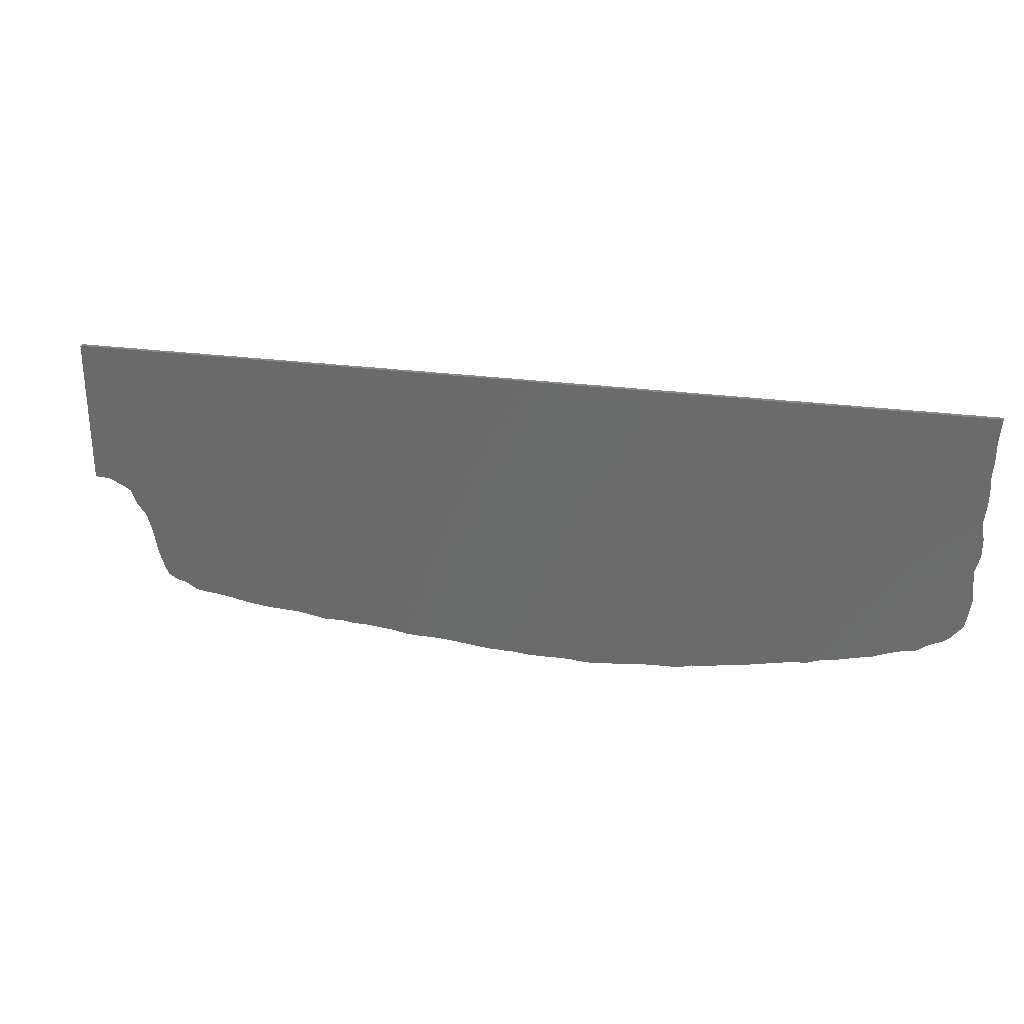
<metadata>
{"format":"stl","ext":"stl","renderer":"f3d","projection":"perspective","resolution":1024,"background":"white","views":[{"elev":28.7,"azim":-164.0,"up":"+Y"}]}
</metadata>
<code>
# stl→obj: 480 verts, 956 faces
v -215.6 -92.48 0
v -180.9 115.3 0
v -207.7 -94.24 0
v 84.95 -120.4 0
v 73.1 -120.4 0
v 70.27 -120.1 0
v 66.89 -120.1 0
v 63.5 -119.8 0
v -278.6 -74.45 0
v -259.4 -80.9 0
v -272.1 -77.44 0
v 86.08 104 0
v 82.13 104.3 0
v -337.8 74.37 0
v -337.6 78.03 0
v -337.8 71.83 0
v 95.67 -118.8 0
v -287.3 119.8 0
v -294.1 120.1 0
v -290.7 120.1 0
v 99.34 103.4 0
v 108.1 -118.1 0
v -208.8 116.4 0
v -249.5 -84 0
v -212.2 116.7 0
v 112.9 102.9 0
v 111.5 -117.8 0
v 106.4 103.2 0
v -184.9 115.6 0
v -254 118.4 0
v -260.8 118.7 0
v -257.4 118.7 0
v 117.7 -117.5 0
v -247.2 118.1 0
v -250.6 118.4 0
v 95.11 103.7 0
v -235.4 117.6 0
v -334.7 3.528 0
v -335.9 40.78 0
v -227.8 117.3 0
v -232 117.6 0
v 128.4 102.3 0
v 119.7 102.6 0
v -171.6 115 0
v -167.6 114.7 0
v -23.71 -121.5 0
v -26.25 -121.5 0
v -33.58 -120.9 0
v -200.7 116.1 0
v -205.5 116.4 0
v 72.81 104.6 0
v 138.6 -117 0
v 132.6 102 0
v -117.7 -113.6 0
v -122.8 -113.1 0
v -115.1 -113.6 0
v 124.5 -117.8 0
v -112.3 -113.9 0
v -100.5 111.9 0
v -93.98 111.6 0
v 142.2 101.7 0
v -60.4 110.2 0
v -51.65 109.9 0
v -71.97 -118.8 0
v 173.8 -115.3 0
v 165.4 100.6 0
v 173 100.3 0
v -147.3 113.9 0
v -154.4 114.1 0
v -150.7 114.1 0
v 165.1 -116.6 0
v 153 101.2 0
v -91.44 -116.5 0
v -101.9 -114.8 0
v -73.94 110.8 0
v 140.8 -117.2 0
v -3.387 -121.5 0
v -6.209 -121.8 0
v -9.313 -121.8 0
v 193 99.47 0
v 197.6 -115.3 0
v -114 112.5 0
v -120.8 112.7 0
v -117.4 112.7 0
v 154.4 -117.8 0
v 149 -117.9 0
v -7.056 108 0
v 159.7 100.9 0
v 151.3 -118.1 0
v -67.17 110.5 0
v -70.56 110.8 0
v 188.2 99.77 0
v -63.78 110.5 0
v 19.47 106.8 0
v 26.81 -121.5 0
v 11.57 -121.8 0
v 146.5 101.5 0
v 39.79 -120.6 0
v 42.05 106 0
v 47.13 -120.1 0
v 207.2 -114.7 0
v 199.8 99.2 0
v 206 98.92 0
v -27.09 108.8 0
v -33.87 109.1 0
v -30.48 109.1 0
v -20.32 108.5 0
v -23.71 108.8 0
v 300 -46.43 0
v -14.68 108.2 0
v -11.29 108.2 0
v 212.5 -114.4 0
v 233.2 -111.4 0
v 298 -52.35 0
v 295.3 -61.95 0
v 12.7 107.1 0
v 16.09 107.1 0
v 222.7 -113.1 0
v 269.8 -104.3 0
v 246.7 -110.2 0
v 114.9 -117.8 0
v 53.06 105.4 0
v 46.28 105.7 0
v 49.67 105.7 0
v 288.8 -89.61 0
v 292.2 -79.16 0
v 254.3 -109.7 0
v 248.9 -110.2 0
v 129.3 -118.1 0
v 287.1 -94.18 0
v 285 -98.22 0
v 279.7 -101.8 0
v 265.7 -106.6 0
v 262.2 -108.8 0
v 103 103.4 0
v 116.3 102.9 0
v 243.8 -110.5 0
v 215.6 98.64 0
v 156.4 101.2 0
v 219.6 98.35 0
v 231.7 97.8 0
v 168.8 100.6 0
v 309.8 -30.06 0
v 307.3 -37.11 0
v 311.4 -26.84 0
v 196.4 99.47 0
v 239.6 97.5 0
v 246.4 97.21 0
v 253.2 96.94 0
v 262.2 96.66 0
v 228.9 98.07 0
v 235.4 97.8 0
v 266.4 96.37 0
v 273.2 96.1 0
v 243 97.5 0
v 286.2 95.53 0
v 295.8 95.25 0
v 316.7 -23.79 0
v 249.8 97.21 0
v 278.8 95.81 0
v 269.8 96.37 0
v 299.4 94.97 0
v 282.2 95.81 0
v 328.5 -18.64 0
v 308.2 94.69 0
v 313 94.4 0
v 330.8 -18.49 0
v 329.1 93.84 0
v 332.7 93.55 0
v 340.4 93.27 0
v 336.4 93.55 0
v 340.4 -18.49 0
v 68.86 104.8 0
v 59.27 105.1 0
v 52.49 -119.8 0
v 32.74 106.3 0
v 28.79 106.5 0
v 15.8 -122.1 0
v 5.362 -121.8 0
v 1.976 -121.5 0
v 8.184 107.4 0
v -20.32 -121.8 0
v -13.55 -122.1 0
v -40.92 -120.4 0
v -38.1 109.4 0
v -48.26 -120.4 0
v -47.7 109.6 0
v -65.53 -120.1 0
v -55.03 -120.6 0
v -51.65 -120.6 0
v -59.27 -120.9 0
v -79.02 -118.4 0
v -85.27 -117.7 0
v -78.74 111.1 0
v -140.3 -109.1 0
v -104.7 112.2 0
v -130.7 -112.3 0
v -125.6 113 0
v -151 -107.9 0
v -162.8 -104.7 0
v -134.3 113.3 0
v -138 113.6 0
v -176.7 -102.2 0
v -187.7 -99.31 0
v -158.6 114.4 0
v -194.5 115.9 0
v -233.1 -87.95 0
v -224.9 -91.41 0
v -218.7 117 0
v -289.6 -70.04 0
v -311 -60.45 0
v -335.3 -7.479 0
v -335.9 -15.95 0
v -334.5 -32.31 0
v -324.6 -52.07 0
v -305.9 -63.97 0
v -336.4 -20.74 0
v -301.7 -67.3 0
v -332.6 -41.91 0
v -335 -0.9878 0
v -320.6 -55.75 0
v -238.2 117.8 0
v -336.5 10.07 0
v -338.1 28.08 0
v -338.1 17.36 0
v -265 119 0
v -278.3 119.5 0
v -301.1 120.4 0
v -297.5 120.4 0
v -274.3 119.2 0
v -338.1 59.69 0
v -338.1 67.59 0
v -338.7 89.89 0
v -305.4 120.7 0
v -314.4 120.9 0
v -338.7 103.2 0
v -318.3 121.2 0
v -339.2 109.4 0
v -334.4 121.8 0
v -340.4 122.1 0
v -207.7 -94.24 3
v -180.9 115.3 3
v -215.6 -92.48 3
v 70.27 -120.1 3
v 73.1 -120.4 3
v 84.95 -120.4 3
v 63.5 -119.8 3
v 66.89 -120.1 3
v -272.1 -77.44 3
v -259.4 -80.9 3
v -278.6 -74.45 3
v 82.13 104.3 3
v 86.08 104 3
v -337.8 71.83 3
v -337.6 78.03 3
v -337.8 74.37 3
v 95.67 -118.8 3
v -290.7 120.1 3
v -294.1 120.1 3
v -287.3 119.8 3
v 108.1 -118.1 3
v 99.34 103.4 3
v -212.2 116.7 3
v -249.5 -84 3
v -208.8 116.4 3
v 106.4 103.2 3
v 111.5 -117.8 3
v 112.9 102.9 3
v -184.9 115.6 3
v -257.4 118.7 3
v -260.8 118.7 3
v -254 118.4 3
v 117.7 -117.5 3
v -250.6 118.4 3
v -247.2 118.1 3
v 95.11 103.7 3
v -335.9 40.78 3
v -334.7 3.528 3
v -235.4 117.6 3
v -232 117.6 3
v -227.8 117.3 3
v 119.7 102.6 3
v 128.4 102.3 3
v -167.6 114.7 3
v -171.6 115 3
v -33.58 -120.9 3
v -26.25 -121.5 3
v -23.71 -121.5 3
v -205.5 116.4 3
v -200.7 116.1 3
v 72.81 104.6 3
v 132.6 102 3
v 138.6 -117 3
v -115.1 -113.6 3
v -122.8 -113.1 3
v -117.7 -113.6 3
v 124.5 -117.8 3
v -93.98 111.6 3
v -100.5 111.9 3
v -112.3 -113.9 3
v 142.2 101.7 3
v -71.97 -118.8 3
v -51.65 109.9 3
v -60.4 110.2 3
v 173 100.3 3
v 165.4 100.6 3
v 173.8 -115.3 3
v -150.7 114.1 3
v -154.4 114.1 3
v -147.3 113.9 3
v 153 101.2 3
v 165.1 -116.6 3
v -73.94 110.8 3
v -101.9 -114.8 3
v -91.44 -116.5 3
v 140.8 -117.2 3
v -9.313 -121.8 3
v -6.209 -121.8 3
v -3.387 -121.5 3
v 197.6 -115.3 3
v 193 99.47 3
v -117.4 112.7 3
v -120.8 112.7 3
v -114 112.5 3
v 149 -117.9 3
v 154.4 -117.8 3
v -7.056 108 3
v 159.7 100.9 3
v 151.3 -118.1 3
v -70.56 110.8 3
v -67.17 110.5 3
v 188.2 99.77 3
v -63.78 110.5 3
v 11.57 -121.8 3
v 26.81 -121.5 3
v 19.47 106.8 3
v 146.5 101.5 3
v 47.13 -120.1 3
v 42.05 106 3
v 39.79 -120.6 3
v 206 98.92 3
v 199.8 99.2 3
v 207.2 -114.7 3
v -30.48 109.1 3
v -33.87 109.1 3
v -27.09 108.8 3
v -23.71 108.8 3
v -20.32 108.5 3
v 300 -46.43 3
v -11.29 108.2 3
v -14.68 108.2 3
v 212.5 -114.4 3
v 295.3 -61.95 3
v 298 -52.35 3
v 233.2 -111.4 3
v 16.09 107.1 3
v 12.7 107.1 3
v 222.7 -113.1 3
v 246.7 -110.2 3
v 269.8 -104.3 3
v 114.9 -117.8 3
v 49.67 105.7 3
v 46.28 105.7 3
v 53.06 105.4 3
v 292.2 -79.16 3
v 288.8 -89.61 3
v 248.9 -110.2 3
v 254.3 -109.7 3
v 129.3 -118.1 3
v 279.7 -101.8 3
v 285 -98.22 3
v 287.1 -94.18 3
v 262.2 -108.8 3
v 265.7 -106.6 3
v 103 103.4 3
v 116.3 102.9 3
v 243.8 -110.5 3
v 215.6 98.64 3
v 156.4 101.2 3
v 219.6 98.35 3
v 231.7 97.8 3
v 168.8 100.6 3
v 307.3 -37.11 3
v 309.8 -30.06 3
v 311.4 -26.84 3
v 196.4 99.47 3
v 239.6 97.5 3
v 246.4 97.21 3
v 253.2 96.94 3
v 262.2 96.66 3
v 228.9 98.07 3
v 235.4 97.8 3
v 273.2 96.1 3
v 266.4 96.37 3
v 243 97.5 3
v 316.7 -23.79 3
v 295.8 95.25 3
v 286.2 95.53 3
v 249.8 97.21 3
v 278.8 95.81 3
v 269.8 96.37 3
v 299.4 94.97 3
v 282.2 95.81 3
v 308.2 94.69 3
v 328.5 -18.64 3
v 313 94.4 3
v 332.7 93.55 3
v 329.1 93.84 3
v 330.8 -18.49 3
v 340.4 93.27 3
v 336.4 93.55 3
v 340.4 -18.49 3
v 68.86 104.8 3
v 59.27 105.1 3
v 52.49 -119.8 3
v 32.74 106.3 3
v 28.79 106.5 3
v 15.8 -122.1 3
v 1.976 -121.5 3
v 5.362 -121.8 3
v 8.184 107.4 3
v -20.32 -121.8 3
v -13.55 -122.1 3
v -40.92 -120.4 3
v -38.1 109.4 3
v -48.26 -120.4 3
v -47.7 109.6 3
v -55.03 -120.6 3
v -65.53 -120.1 3
v -51.65 -120.6 3
v -59.27 -120.9 3
v -79.02 -118.4 3
v -85.27 -117.7 3
v -78.74 111.1 3
v -140.3 -109.1 3
v -104.7 112.2 3
v -130.7 -112.3 3
v -125.6 113 3
v -162.8 -104.7 3
v -151 -107.9 3
v -134.3 113.3 3
v -138 113.6 3
v -176.7 -102.2 3
v -187.7 -99.31 3
v -158.6 114.4 3
v -194.5 115.9 3
v -233.1 -87.95 3
v -224.9 -91.41 3
v -218.7 117 3
v -289.6 -70.04 3
v -335.3 -7.479 3
v -311 -60.45 3
v -335.9 -15.95 3
v -334.5 -32.31 3
v -324.6 -52.07 3
v -305.9 -63.97 3
v -336.4 -20.74 3
v -301.7 -67.3 3
v -332.6 -41.91 3
v -335 -0.9878 3
v -320.6 -55.75 3
v -238.2 117.8 3
v -338.1 28.08 3
v -336.5 10.07 3
v -338.1 17.36 3
v -265 119 3
v -278.3 119.5 3
v -297.5 120.4 3
v -301.1 120.4 3
v -274.3 119.2 3
v -338.1 59.69 3
v -338.1 67.59 3
v -338.7 89.89 3
v -305.4 120.7 3
v -314.4 120.9 3
v -318.3 121.2 3
v -338.7 103.2 3
v -339.2 109.4 3
v -334.4 121.8 3
v -340.4 122.1 3
f 1 2 3
f 4 5 6
f 6 7 8
f 9 10 11
f 12 6 13
f 14 15 16
f 4 6 17
f 18 19 20
f 21 22 17
f 23 24 25
f 26 27 28
f 1 29 2
f 27 22 28
f 30 31 32
f 27 26 33
f 34 30 35
f 36 17 12
f 37 38 39
f 6 12 17
f 40 37 41
f 42 33 43
f 44 45 3
f 46 47 48
f 33 26 43
f 49 23 50
f 51 13 6
f 52 33 53
f 54 55 56
f 33 52 57
f 58 59 60
f 61 52 53
f 62 63 64
f 65 66 67
f 68 69 70
f 71 52 72
f 73 74 75
f 76 52 71
f 77 78 79
f 65 80 81
f 82 83 84
f 71 85 86
f 46 87 79
f 71 86 76
f 66 65 88
f 17 36 21
f 86 85 89
f 90 75 91
f 92 65 67
f 62 90 93
f 80 65 92
f 94 95 96
f 97 52 61
f 98 99 100
f 101 102 103
f 104 105 106
f 81 102 101
f 107 104 108
f 102 81 80
f 103 109 101
f 87 110 111
f 109 112 101
f 88 71 72
f 113 114 115
f 94 116 117
f 118 114 113
f 22 21 28
f 119 120 115
f 121 27 33
f 118 112 109
f 122 123 124
f 125 119 126
f 120 127 128
f 52 129 57
f 130 131 132
f 97 72 52
f 125 130 132
f 88 65 71
f 133 134 127
f 28 21 135
f 133 127 119
f 127 120 119
f 43 26 136
f 137 115 120
f 119 125 132
f 109 103 138
f 126 119 115
f 114 118 109
f 113 115 137
f 88 72 139
f 138 140 109
f 140 141 109
f 67 66 142
f 143 144 109
f 143 109 141
f 143 141 145
f 102 80 146
f 141 147 145
f 147 148 145
f 148 149 145
f 149 150 145
f 141 140 151
f 33 42 53
f 147 141 152
f 153 154 145
f 155 148 147
f 156 157 158
f 149 148 159
f 160 156 145
f 156 158 145
f 154 160 145
f 154 153 161
f 162 158 157
f 153 145 150
f 156 160 163
f 164 162 165
f 164 165 166
f 167 168 169
f 164 168 167
f 164 166 168
f 167 169 170
f 158 162 164
f 170 169 171
f 172 167 170
f 51 6 8
f 51 8 173
f 8 174 173
f 175 174 8
f 122 174 175
f 122 175 123
f 175 100 123
f 100 99 123
f 98 176 99
f 95 176 98
f 177 176 95
f 177 95 94
f 95 178 96
f 94 96 116
f 96 179 180
f 96 180 116
f 180 181 116
f 77 181 180
f 87 181 77
f 87 77 79
f 182 46 79
f 182 79 183
f 46 110 87
f 48 110 46
f 48 107 110
f 104 107 48
f 104 48 184
f 104 184 105
f 184 185 105
f 186 185 184
f 187 185 186
f 188 64 189
f 186 190 189
f 64 186 189
f 187 186 64
f 191 188 189
f 187 64 63
f 64 192 62
f 192 73 62
f 193 73 192
f 73 90 62
f 75 90 73
f 194 75 74
f 194 74 60
f 74 58 60
f 58 56 59
f 56 195 59
f 55 195 56
f 59 195 196
f 197 195 55
f 195 82 196
f 83 82 195
f 83 195 198
f 195 199 200
f 195 200 198
f 200 201 198
f 202 201 200
f 202 200 68
f 200 203 68
f 203 204 68
f 204 69 68
f 205 69 204
f 205 204 45
f 204 3 45
f 3 2 44
f 1 206 29
f 207 206 1
f 207 1 208
f 49 206 207
f 49 207 23
f 207 24 23
f 24 209 25
f 10 209 24
f 40 209 10
f 40 10 38
f 210 38 9
f 211 212 210
f 213 212 211
f 213 211 214
f 211 215 214
f 211 210 216
f 213 214 217
f 218 216 210
f 219 214 215
f 212 220 210
f 221 215 211
f 220 38 210
f 38 10 9
f 37 40 38
f 222 37 39
f 39 223 224
f 223 225 224
f 38 223 39
f 222 39 34
f 39 30 34
f 31 30 39
f 31 39 226
f 227 16 18
f 228 229 15
f 39 230 226
f 231 230 39
f 227 230 231
f 227 232 16
f 227 231 232
f 15 18 16
f 15 229 19
f 18 15 19
f 233 228 15
f 234 228 233
f 234 233 235
f 236 237 235
f 233 236 235
f 236 238 237
f 238 239 237
f 240 239 238
f 241 242 243
f 244 245 246
f 247 248 244
f 249 250 251
f 252 244 253
f 254 255 256
f 257 244 246
f 258 259 260
f 257 261 262
f 263 264 265
f 266 267 268
f 242 269 243
f 266 261 267
f 270 271 272
f 273 268 267
f 274 272 275
f 253 257 276
f 277 278 279
f 257 253 244
f 280 279 281
f 282 273 283
f 241 284 285
f 286 287 288
f 282 268 273
f 289 265 290
f 244 252 291
f 292 273 293
f 294 295 296
f 297 293 273
f 298 299 300
f 292 293 301
f 302 303 304
f 305 306 307
f 308 309 310
f 311 293 312
f 313 314 315
f 312 293 316
f 317 318 319
f 320 321 307
f 322 323 324
f 325 326 312
f 317 327 288
f 316 325 312
f 328 307 306
f 262 276 257
f 329 326 325
f 330 313 331
f 305 307 332
f 333 331 304
f 332 307 321
f 334 335 336
f 301 293 337
f 338 339 340
f 341 342 343
f 344 345 346
f 343 342 320
f 347 346 348
f 321 320 342
f 343 349 341
f 350 351 327
f 343 352 349
f 311 312 328
f 353 354 355
f 356 357 336
f 355 354 358
f 266 262 261
f 353 359 360
f 273 267 361
f 349 352 358
f 362 363 364
f 365 360 366
f 367 368 359
f 297 369 293
f 370 371 372
f 293 311 337
f 370 372 366
f 312 307 328
f 368 373 374
f 375 262 266
f 360 368 374
f 360 359 368
f 376 268 282
f 359 353 377
f 370 366 360
f 378 341 349
f 353 360 365
f 349 358 354
f 377 353 355
f 379 311 328
f 349 380 378
f 349 381 380
f 382 306 305
f 349 383 384
f 381 349 384
f 385 381 384
f 386 321 342
f 385 387 381
f 385 388 387
f 385 389 388
f 385 390 389
f 391 380 381
f 292 283 273
f 392 381 387
f 385 393 394
f 387 388 395
f 396 397 398
f 399 388 389
f 385 398 400
f 385 396 398
f 385 400 393
f 401 394 393
f 397 396 402
f 390 385 394
f 403 400 398
f 404 402 405
f 406 404 405
f 407 408 409
f 409 408 405
f 408 406 405
f 410 407 409
f 405 402 396
f 411 407 410
f 410 409 412
f 247 244 291
f 413 247 291
f 413 414 247
f 247 414 415
f 415 414 364
f 363 415 364
f 363 338 415
f 363 339 338
f 339 416 340
f 340 416 335
f 335 416 417
f 336 335 417
f 334 418 335
f 357 334 336
f 419 420 334
f 357 419 334
f 357 421 419
f 419 421 319
f 319 421 327
f 317 319 327
f 317 288 422
f 423 317 422
f 327 351 288
f 288 351 286
f 351 348 286
f 286 348 346
f 424 286 346
f 345 424 346
f 345 425 424
f 424 425 426
f 426 425 427
f 428 302 429
f 428 430 426
f 428 426 302
f 302 426 427
f 428 429 431
f 303 302 427
f 304 432 302
f 304 315 432
f 432 315 433
f 304 331 315
f 315 331 313
f 314 313 434
f 298 314 434
f 298 300 314
f 299 294 300
f 299 435 294
f 294 435 295
f 436 435 299
f 295 435 437
f 436 324 435
f 435 324 323
f 438 435 323
f 439 440 435
f 438 439 435
f 438 441 439
f 439 441 442
f 310 439 442
f 310 443 439
f 310 444 443
f 310 309 444
f 444 309 445
f 284 444 445
f 284 241 444
f 285 242 241
f 269 446 243
f 243 446 447
f 448 243 447
f 447 446 290
f 265 447 290
f 265 264 447
f 263 449 264
f 264 449 250
f 250 449 281
f 278 250 281
f 251 278 450
f 450 451 452
f 452 451 453
f 454 452 453
f 454 455 452
f 456 450 452
f 457 454 453
f 450 456 458
f 455 454 459
f 450 460 451
f 452 455 461
f 450 278 460
f 251 250 278
f 278 281 279
f 277 279 462
f 463 464 277
f 463 465 464
f 277 464 278
f 275 277 462
f 275 272 277
f 277 272 271
f 466 277 271
f 260 254 467
f 255 468 469
f 466 470 277
f 277 470 471
f 471 470 467
f 254 472 467
f 472 471 467
f 254 260 255
f 259 468 255
f 259 255 260
f 255 469 473
f 473 469 474
f 475 473 474
f 475 476 477
f 475 477 473
f 476 478 477
f 476 479 478
f 478 479 480
f 239 479 237
f 479 476 237
f 237 476 235
f 476 475 235
f 235 475 234
f 475 474 234
f 234 474 228
f 474 469 228
f 228 469 229
f 469 468 229
f 229 468 19
f 468 259 19
f 19 259 20
f 259 258 20
f 20 258 18
f 258 260 18
f 18 260 227
f 260 467 227
f 227 467 230
f 467 470 230
f 230 470 226
f 470 466 226
f 226 466 31
f 466 271 31
f 31 271 32
f 271 270 32
f 32 270 30
f 270 272 30
f 30 272 35
f 272 274 35
f 35 274 34
f 274 275 34
f 34 275 222
f 275 462 222
f 222 462 37
f 462 279 37
f 37 279 41
f 279 280 41
f 41 280 40
f 280 281 40
f 40 281 209
f 281 449 209
f 209 449 25
f 449 263 25
f 25 263 23
f 263 265 23
f 23 265 50
f 265 289 50
f 50 289 49
f 289 290 49
f 49 290 206
f 290 446 206
f 206 446 29
f 446 269 29
f 29 269 2
f 269 242 2
f 2 242 44
f 242 285 44
f 44 285 45
f 285 284 45
f 45 284 205
f 284 445 205
f 205 445 69
f 445 309 69
f 69 309 70
f 309 308 70
f 70 308 68
f 308 310 68
f 68 310 202
f 310 442 202
f 202 442 201
f 442 441 201
f 201 441 198
f 441 438 198
f 198 438 83
f 438 323 83
f 83 323 84
f 323 322 84
f 84 322 82
f 322 324 82
f 82 324 196
f 324 436 196
f 196 436 59
f 436 299 59
f 59 299 60
f 299 298 60
f 60 298 194
f 298 434 194
f 194 434 75
f 434 313 75
f 75 313 91
f 313 330 91
f 91 330 90
f 330 331 90
f 90 331 93
f 331 333 93
f 93 333 62
f 333 304 62
f 62 304 63
f 304 303 63
f 63 303 187
f 303 427 187
f 187 427 185
f 427 425 185
f 185 425 105
f 425 345 105
f 105 345 106
f 345 344 106
f 106 344 104
f 344 346 104
f 104 346 108
f 346 347 108
f 108 347 107
f 347 348 107
f 107 348 110
f 348 351 110
f 110 351 111
f 351 350 111
f 111 350 87
f 350 327 87
f 87 327 181
f 327 421 181
f 181 421 116
f 421 357 116
f 116 357 117
f 357 356 117
f 117 356 94
f 356 336 94
f 94 336 177
f 336 417 177
f 177 417 176
f 417 416 176
f 176 416 99
f 416 339 99
f 99 339 123
f 339 363 123
f 123 363 124
f 363 362 124
f 124 362 122
f 362 364 122
f 122 364 174
f 364 414 174
f 174 414 173
f 414 413 173
f 173 413 51
f 413 291 51
f 51 291 13
f 291 252 13
f 13 252 12
f 252 253 12
f 12 253 36
f 253 276 36
f 36 276 21
f 276 262 21
f 21 262 135
f 262 375 135
f 135 375 28
f 375 266 28
f 28 266 26
f 266 268 26
f 26 268 136
f 268 376 136
f 136 376 43
f 376 282 43
f 43 282 42
f 282 283 42
f 42 283 53
f 283 292 53
f 53 292 61
f 292 301 61
f 61 301 97
f 301 337 97
f 97 337 72
f 337 311 72
f 72 311 139
f 311 379 139
f 139 379 88
f 379 328 88
f 88 328 66
f 328 306 66
f 66 306 142
f 306 382 142
f 142 382 67
f 382 305 67
f 67 305 92
f 305 332 92
f 92 332 80
f 332 321 80
f 80 321 146
f 321 386 146
f 146 386 102
f 386 342 102
f 102 342 103
f 342 341 103
f 103 341 138
f 341 378 138
f 138 378 140
f 378 380 140
f 140 380 151
f 380 391 151
f 151 391 141
f 391 381 141
f 141 381 152
f 381 392 152
f 152 392 147
f 392 387 147
f 147 387 155
f 387 395 155
f 155 395 148
f 395 388 148
f 148 388 159
f 388 399 159
f 159 399 149
f 399 389 149
f 149 389 150
f 389 390 150
f 150 390 153
f 390 394 153
f 153 394 161
f 394 401 161
f 161 401 154
f 401 393 154
f 154 393 160
f 393 400 160
f 160 400 163
f 400 403 163
f 163 403 156
f 403 398 156
f 156 398 157
f 398 397 157
f 157 397 162
f 397 402 162
f 162 402 165
f 402 404 165
f 165 404 166
f 404 406 166
f 166 406 168
f 406 408 168
f 168 408 169
f 408 407 169
f 169 407 171
f 407 411 171
f 171 411 170
f 411 410 170
f 170 410 172
f 410 412 172
f 172 412 167
f 412 409 167
f 167 409 164
f 409 405 164
f 164 405 158
f 405 396 158
f 158 396 145
f 396 385 145
f 145 385 143
f 385 384 143
f 143 384 144
f 384 383 144
f 144 383 109
f 383 349 109
f 109 349 114
f 349 354 114
f 114 354 115
f 354 353 115
f 115 353 126
f 353 365 126
f 126 365 125
f 365 366 125
f 125 366 130
f 366 372 130
f 130 372 131
f 372 371 131
f 131 371 132
f 371 370 132
f 132 370 119
f 370 360 119
f 119 360 133
f 360 374 133
f 133 374 134
f 374 373 134
f 134 373 127
f 373 368 127
f 127 368 128
f 368 367 128
f 128 367 120
f 367 359 120
f 120 359 137
f 359 377 137
f 137 377 113
f 377 355 113
f 113 355 118
f 355 358 118
f 118 358 112
f 358 352 112
f 112 352 101
f 352 343 101
f 101 343 81
f 343 320 81
f 81 320 65
f 320 307 65
f 65 307 71
f 307 312 71
f 71 312 85
f 312 326 85
f 85 326 89
f 326 329 89
f 89 329 86
f 329 325 86
f 86 325 76
f 325 316 76
f 76 316 52
f 316 293 52
f 52 293 129
f 293 369 129
f 129 369 57
f 369 297 57
f 57 297 33
f 297 273 33
f 33 273 121
f 273 361 121
f 121 361 27
f 361 267 27
f 27 267 22
f 267 261 22
f 22 261 17
f 261 257 17
f 17 257 4
f 257 246 4
f 4 246 5
f 246 245 5
f 5 245 6
f 245 244 6
f 6 244 7
f 244 248 7
f 7 248 8
f 248 247 8
f 8 247 175
f 247 415 175
f 175 415 100
f 415 338 100
f 100 338 98
f 338 340 98
f 98 340 95
f 340 335 95
f 95 335 178
f 335 418 178
f 178 418 96
f 418 334 96
f 96 334 179
f 334 420 179
f 179 420 180
f 420 419 180
f 180 419 77
f 419 319 77
f 77 319 78
f 319 318 78
f 78 318 79
f 318 317 79
f 79 317 183
f 317 423 183
f 183 423 182
f 423 422 182
f 182 422 46
f 422 288 46
f 46 288 47
f 288 287 47
f 47 287 48
f 287 286 48
f 48 286 184
f 286 424 184
f 184 424 186
f 424 426 186
f 186 426 190
f 426 430 190
f 190 430 189
f 430 428 189
f 189 428 191
f 428 431 191
f 191 431 188
f 431 429 188
f 188 429 64
f 429 302 64
f 64 302 192
f 302 432 192
f 192 432 193
f 432 433 193
f 193 433 73
f 433 315 73
f 73 315 74
f 315 314 74
f 74 314 58
f 314 300 58
f 58 300 56
f 300 294 56
f 56 294 54
f 294 296 54
f 54 296 55
f 296 295 55
f 55 295 197
f 295 437 197
f 197 437 195
f 437 435 195
f 195 435 199
f 435 440 199
f 199 440 200
f 440 439 200
f 200 439 203
f 439 443 203
f 203 443 204
f 443 444 204
f 204 444 3
f 444 241 3
f 3 241 1
f 241 243 1
f 1 243 208
f 243 448 208
f 208 448 207
f 448 447 207
f 207 447 24
f 447 264 24
f 24 264 10
f 264 250 10
f 10 250 11
f 250 249 11
f 11 249 9
f 249 251 9
f 9 251 210
f 251 450 210
f 210 450 218
f 450 458 218
f 218 458 216
f 458 456 216
f 216 456 211
f 456 452 211
f 211 452 221
f 452 461 221
f 221 461 215
f 461 455 215
f 215 455 219
f 455 459 219
f 219 459 214
f 459 454 214
f 214 454 217
f 454 457 217
f 217 457 213
f 457 453 213
f 213 453 212
f 453 451 212
f 212 451 220
f 451 460 220
f 220 460 38
f 460 278 38
f 38 278 223
f 278 464 223
f 223 464 225
f 464 465 225
f 225 465 224
f 465 463 224
f 224 463 39
f 463 277 39
f 39 277 231
f 277 471 231
f 231 471 232
f 471 472 232
f 232 472 16
f 472 254 16
f 16 254 14
f 254 256 14
f 14 256 15
f 256 255 15
f 15 255 233
f 255 473 233
f 233 473 236
f 473 477 236
f 236 477 238
f 477 478 238
f 238 478 240
f 478 480 240
f 240 480 239
f 480 479 239

</code>
